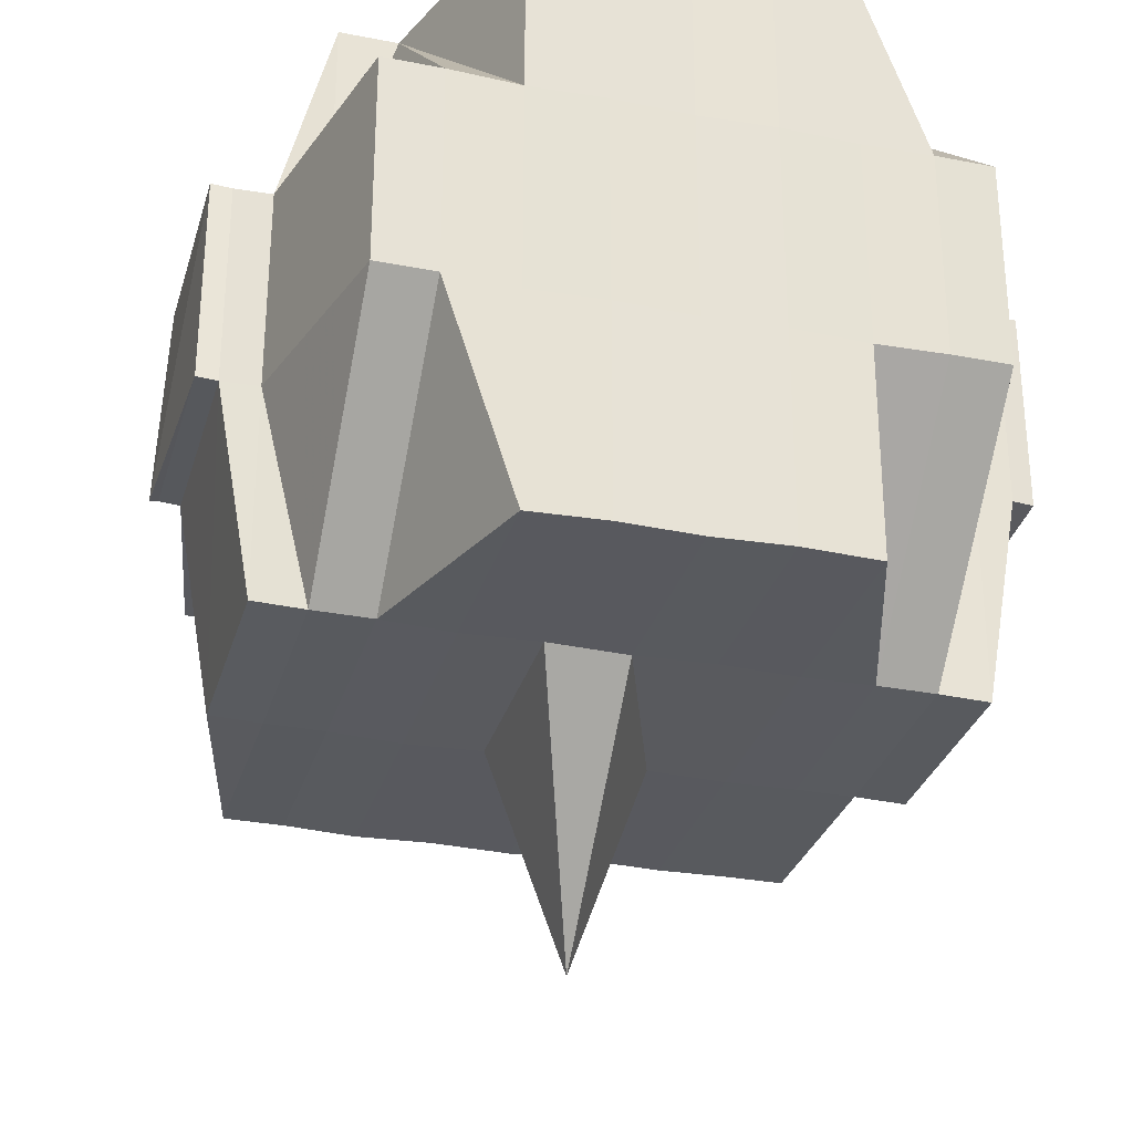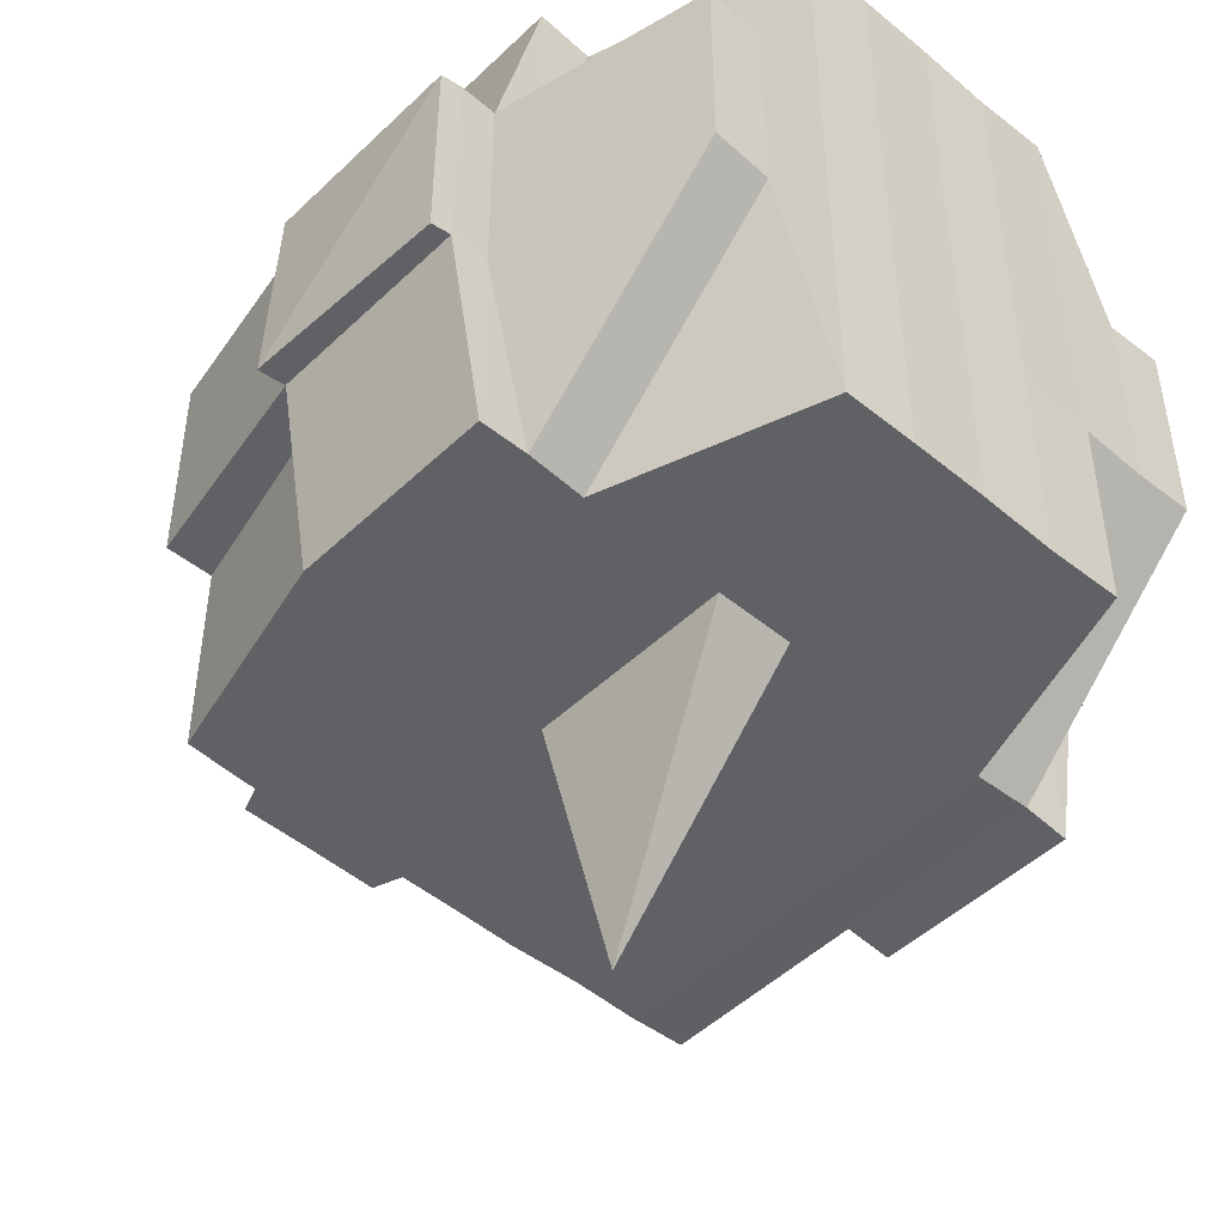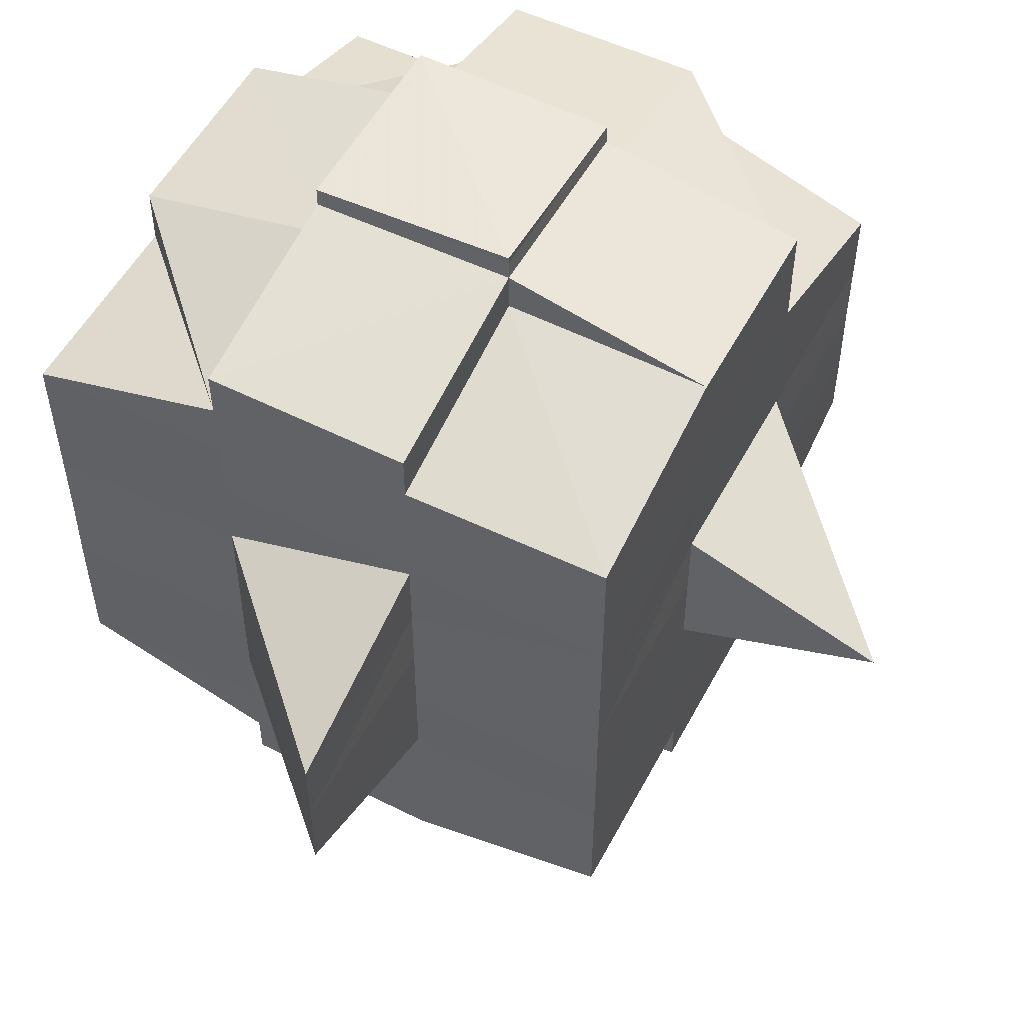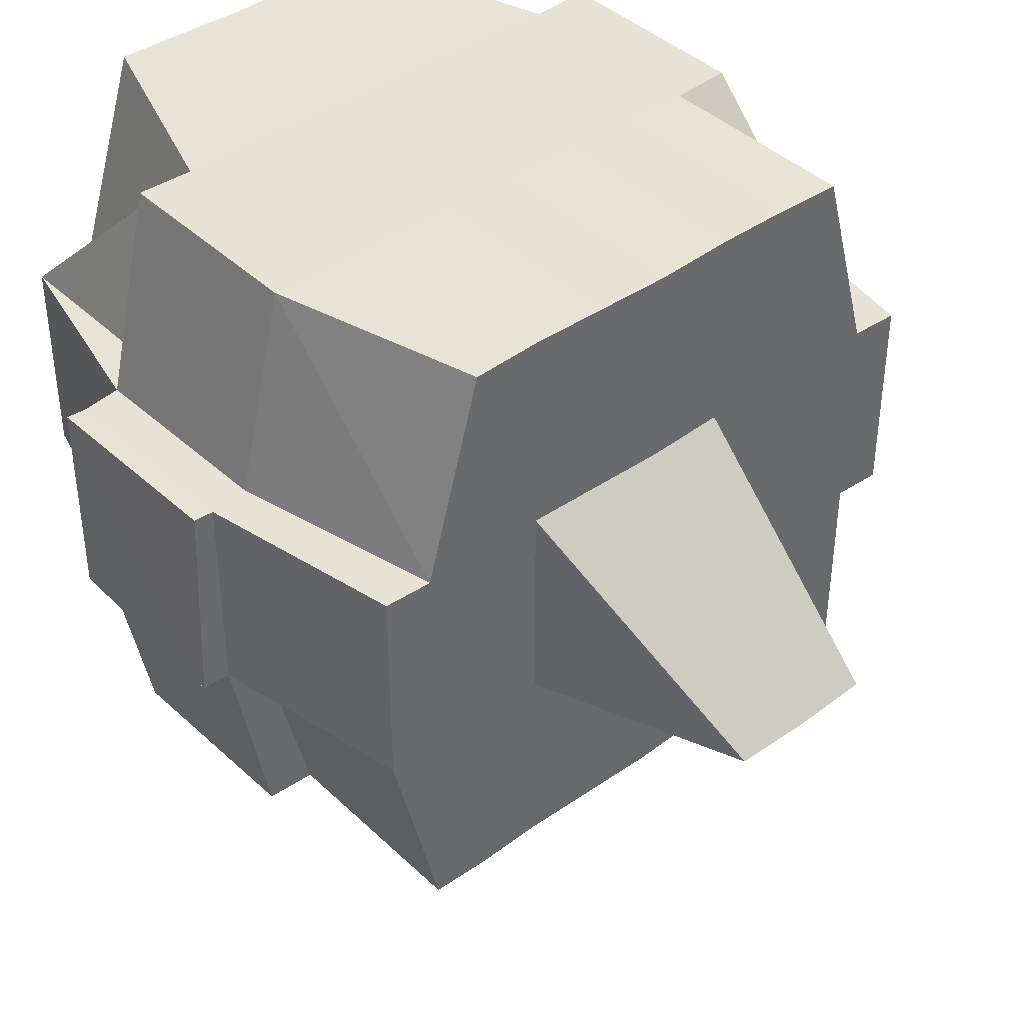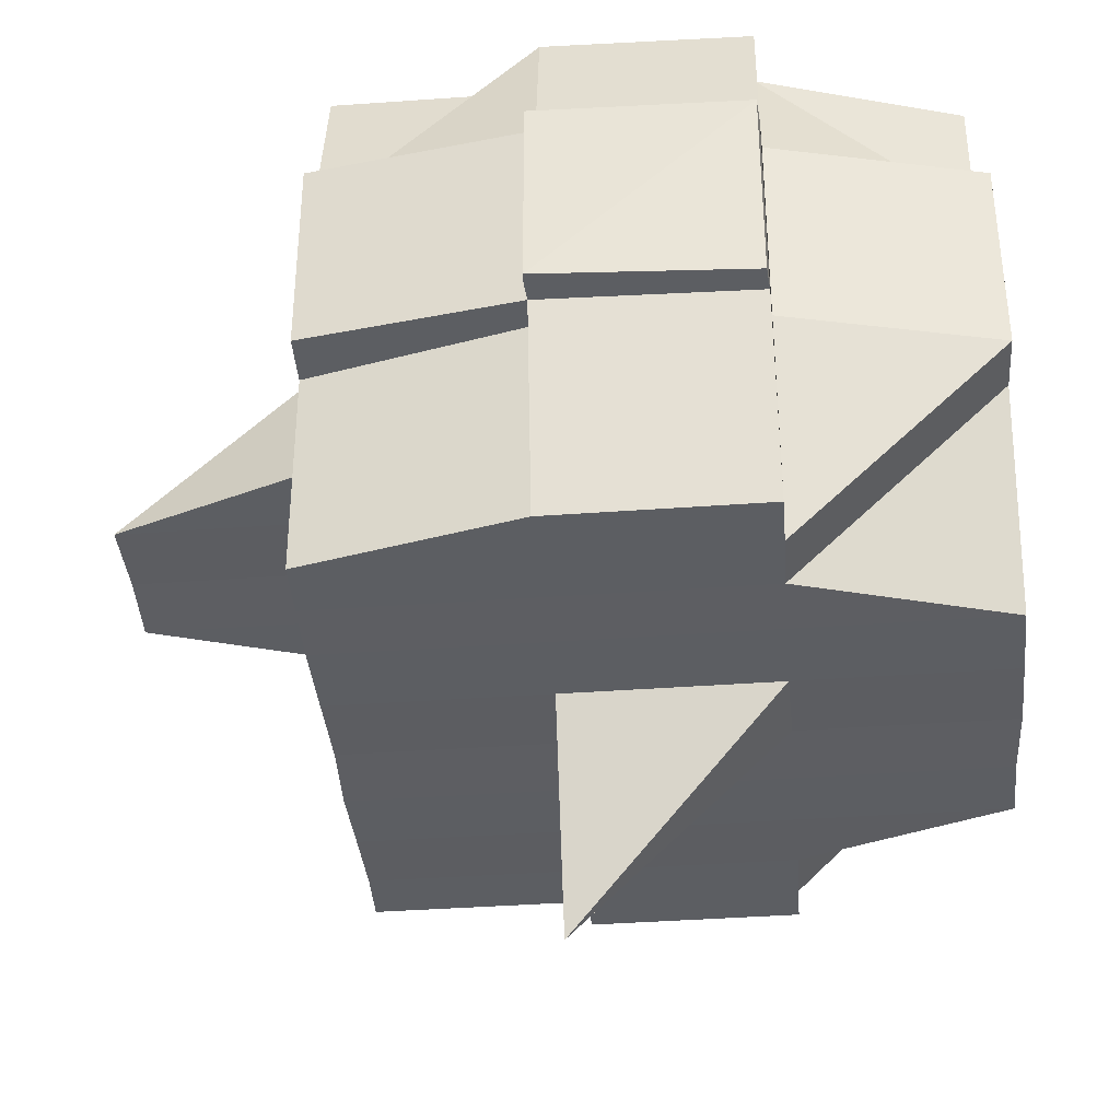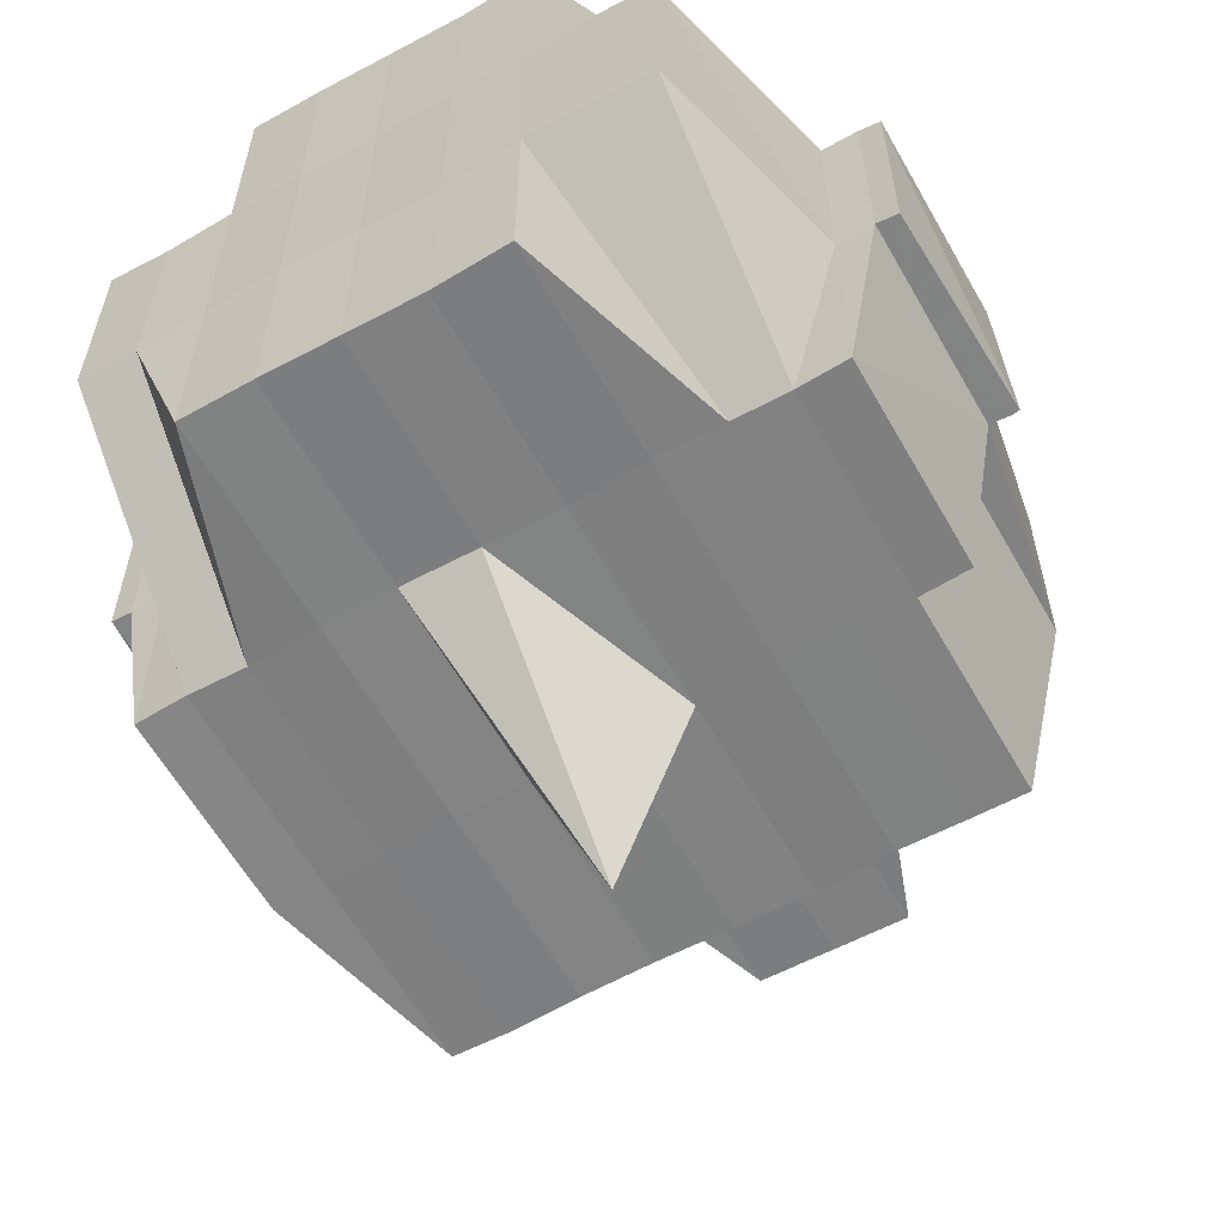
<metadata>
{"format":"obj","ext":"obj","renderer":"f3d","projection":"perspective","resolution":1024,"background":"white","views":[{"elev":-30.7,"azim":74.5,"up":"+Y"},{"elev":-47.7,"azim":47.0,"up":"+Y"},{"elev":53.4,"azim":-62.4,"up":"+Z"},{"elev":40.8,"azim":-131.3,"up":"+Y"},{"elev":-37.8,"azim":4.9,"up":"+Y"},{"elev":-60.2,"azim":119.7,"up":"+Y"}]}
</metadata>
<code>
o 2394
v 2246 1879 14.55
v 2246 1879 14.55
v 2246 1879 14.55
v 2246 1879 14.55
v 2246 1879 14.55
v 2246 1879 14.55
v 2246 1879 14.55
v 2246 1879 14.55
v 2246 1879 14.55
v 2246 1879 14.55
v 2246 1879 14.55
v 2246 1879 14.55
v 2246 1879 14.55
v 2246 1879 14.55
v 2246 1879 14.55
v 2246 1879 14.55
v 2246 1879 14.55
v 2246 1879 14.55
v 2246 1879 14.55
v 2246 1879 14.55
v 2246 1879 14.55
v 2246 1879 14.55
v 2246 1879 14.55
v 2246 1879 14.55
v 2246 1879 14.55
v 2246 1879 14.55
v 2246 1879 14.55
v 2246 1879 14.55
v 2246 1879 14.55
v 2246 1879 14.55
v 2246 1879 14.55
v 2246 1879 14.55
v 2246 1879 14.55
v 2246 1879 14.55
v 2246 1879 14.55
v 2246 1879 14.55
v 2246 1879 14.55
v 2246 1879 14.55
v 2246 1879 14.54
v 2246 1879 14.54
v 2246 1879 14.55
v 2246 1879 14.54
v 2246 1879 14.54
v 2246 1879 14.54
v 2246 1879 14.55
v 2246 1879 14.54
v 2246 1879 14.54
v 2246 1879 14.53
v 2246 1879 14.54
v 2246 1879 14.54
v 2246 1879 14.54
v 2246 1879 14.54
v 2246 1879 14.53
v 2246 1879 14.53
v 2246 1879 14.53
v 2246 1879 14.53
v 2246 1879 14.53
v 2246 1879 14.53
v 2246 1879 14.54
v 2246 1879 14.53
v 2246 1879 14.53
v 2246 1879 14.53
v 2246 1879 14.53
v 2246 1879 14.53
v 2246 1879 14.53
v 2246 1879 14.53
v 2246 1879 14.53
v 2246 1879 14.53
v 2246 1879 14.53
v 2246 1879 14.52
v 2246 1879 14.52
v 2246 1879 14.52
v 2246 1879 14.53
v 2246 1879 14.52
v 2246 1879 14.52
v 2246 1879 14.53
v 2246 1879 14.52
v 2246 1879 14.52
v 2246 1879 14.52
v 2246 1879 14.52
v 2246 1879 14.52
v 2246 1879 14.52
v 2246 1879 14.52
v 2246 1879 14.52
v 2246 1879 14.52
v 2246 1879 14.52
v 2246 1879 14.52
v 2246 1879 14.52
v 2246 1879 14.52
v 2246 1879 14.52
v 2246 1879 14.52
v 2246 1879 14.52
v 2246 1879 14.52
v 2246 1879 14.52
v 2246 1879 14.52
v 2246 1879 14.52
v 2246 1879 14.52
v 2246 1879 14.52
v 2246 1879 14.52
v 2246 1879 14.52
v 2246 1879 14.52
v 2246 1879 14.52
v 2246 1879 14.52
v 2246 1879 14.52
v 2246 1879 14.52
v 2246 1879 14.52
v 2246 1879 14.52
v 2246 1879 14.52
v 2246 1879 14.52
v 2246 1879 14.52
v 2246 1879 14.52
v 2246 1879 14.52
v 2246 1879 14.52
v 2246 1879 14.52
v 2246 1879 14.52
v 2246 1879 14.52
v 2246 1879 14.52
v 2246 1879 14.52
v 2246 1879 14.52
v 2246 1879 14.52
v 2246 1879 14.52
v 2246 1879 14.52
v 2246 1879 14.52
v 2246 1879 14.52
v 2246 1879 14.52
v 2246 1879 14.52
v 2246 1879 14.52
v 2246 1879 14.52
v 2246 1879 14.52
v 2246 1879 14.52
v 2246 1879 14.52
v 2246 1879 14.52
v 2246 1879 14.52
v 2246 1879 14.53
v 2246 1879 14.52
v 2246 1879 14.52
v 2246 1879 14.53
v 2246 1879 14.53
v 2246 1879 14.53
v 2246 1879 14.53
v 2246 1879 14.53
v 2246 1879 14.53
v 2246 1879 14.54
v 2246 1879 14.52
v 2246 1879 14.54
v 2246 1879 14.54
v 2246 1879 14.54
v 2246 1879 14.53
v 2246 1879 14.53
v 2246 1879 14.53
v 2246 1879 14.53
v 2246 1879 14.53
v 2246 1879 14.53
v 2246 1879 14.53
v 2246 1879 14.54
v 2246 1879 14.54
v 2246 1879 14.54
v 2246 1879 14.54
v 2246 1879 14.55
v 2246 1879 14.55
v 2246 1879 14.55
v 2246 1879 14.55
v 2246 1879 14.55
v 2246 1879 14.55
v 2246 1879 14.55
v 2246 1879 14.55
v 2246 1879 14.55
v 2246 1879 14.55
v 2246 1879 14.55
v 2246 1879 14.55
v 2246 1879 14.55
v 2246 1879 14.55
v 2246 1879 14.55
v 2246 1879 14.55
v 2246 1879 14.54
v 2246 1879 14.55
v 2246 1879 14.55
v 2246 1879 14.55
v 2246 1879 14.54
v 2246 1879 14.54
v 2246 1879 14.54
v 2246 1879 14.53
v 2246 1879 14.54
v 2246 1879 14.54
v 2246 1879 14.53
v 2246 1879 14.53
v 2246 1879 14.54
v 2246 1879 14.53
v 2246 1879 14.53
v 2246 1879 14.53
v 2246 1879 14.53
v 2246 1879 14.52
v 2246 1879 14.53
v 2246 1879 14.53
v 2246 1879 14.52
v 2246 1879 14.52
v 2246 1879 14.52
v 2246 1879 14.52
v 2246 1879 14.52
v 2246 1879 14.52
v 2246 1879 14.52
v 2246 1879 14.52
v 2246 1879 14.52
v 2246 1879 14.55
v 2246 1879 14.55
v 2246 1879 14.55
v 2246 1879 14.55
v 2246 1879 14.55
v 2246 1879 14.55
v 2246 1879 14.55
v 2246 1879 14.55
v 2246 1879 14.55
v 2246 1879 14.55
v 2246 1879 14.55
v 2246 1879 14.55
v 2246 1879 14.55
v 2246 1879 14.55
v 2246 1879 14.55
v 2246 1879 14.55
v 2246 1879 14.55
v 2246 1879 14.55
v 2246 1879 14.55
v 2246 1879 14.55
v 2246 1879 14.55
v 2246 1879 14.55
v 2246 1879 14.55
v 2246 1879 14.55
v 2246 1879 14.55
v 2246 1879 14.55
v 2246 1879 14.54
v 2246 1879 14.55
v 2246 1879 14.54
v 2246 1879 14.55
v 2246 1879 14.54
v 2246 1879 14.54
v 2246 1879 14.54
v 2246 1879 14.54
v 2246 1879 14.54
v 2246 1879 14.54
v 2246 1879 14.54
v 2246 1879 14.54
v 2246 1879 14.53
v 2246 1879 14.54
v 2246 1879 14.53
v 2246 1879 14.54
v 2246 1879 14.55
v 2246 1879 14.53
v 2246 1879 14.53
v 2246 1879 14.53
v 2246 1879 14.53
v 2246 1879 14.53
v 2246 1879 14.53
v 2246 1879 14.53
v 2246 1879 14.54
v 2246 1879 14.53
v 2246 1879 14.53
v 2246 1879 14.53
v 2246 1879 14.55
v 2246 1879 14.55
v 2246 1879 14.55
v 2246 1879 14.55
v 2246 1879 14.55
v 2246 1879 14.55
v 2246 1879 14.52
v 2246 1879 14.53
v 2246 1879 14.52
v 2246 1879 14.52
v 2246 1879 14.53
v 2246 1879 14.53
v 2246 1879 14.53
v 2246 1879 14.53
v 2246 1879 14.53
v 2246 1879 14.53
v 2246 1879 14.53
v 2246 1879 14.53
v 2246 1879 14.52
v 2246 1879 14.54
v 2246 1879 14.54
v 2246 1879 14.53
v 2246 1879 14.54
v 2246 1879 14.53
v 2246 1879 14.53
v 2246 1879 14.54
v 2246 1879 14.52
v 2246 1879 14.52
v 2246 1879 14.52
v 2246 1879 14.52
v 2246 1879 14.52
v 2246 1879 14.52
v 2246 1879 14.52
v 2246 1879 14.52
v 2246 1879 14.52
v 2246 1879 14.52
v 2246 1879 14.52
v 2246 1879 14.53
v 2246 1879 14.53
v 2246 1879 14.53
v 2246 1879 14.53
v 2246 1879 14.52
v 2246 1879 14.53
v 2246 1879 14.53
v 2246 1879 14.53
v 2246 1879 14.53
v 2246 1879 14.53
v 2246 1879 14.53
v 2246 1879 14.54
v 2246 1879 14.53
v 2246 1879 14.53
v 2246 1879 14.54
v 2246 1879 14.54
v 2246 1879 14.54
v 2246 1879 14.54
v 2246 1879 14.54
v 2246 1879 14.54
v 2246 1879 14.54
v 2246 1879 14.55
v 2246 1879 14.55
v 2246 1879 14.55
v 2246 1879 14.55
v 2246 1879 14.55
v 2246 1879 14.55
v 2246 1879 14.55
v 2246 1879 14.55
v 2246 1879 14.55
v 2246 1879 14.53
v 2246 1879 14.53
v 2246 1879 14.54
v 2246 1879 14.53
v 2246 1879 14.53
v 2246 1879 14.52
v 2246 1879 14.52
v 2246 1879 14.52
v 2246 1879 14.52
v 2246 1879 14.52
v 2246 1879 14.52
v 2246 1879 14.52
v 2246 1879 14.52
f 1 2 3
f 4 5 2
f 6 7 4
f 7 8 9
f 8 10 11
f 12 13 5
f 14 15 3
f 16 17 14
f 18 19 15
f 17 20 18
f 21 22 19
f 23 24 22
f 25 26 18
f 20 27 26
f 27 28 29
f 29 23 26
f 30 29 26
f 29 31 23
f 32 31 29
f 26 33 34
f 26 34 35
f 31 36 33
f 37 35 38
f 32 39 31
f 40 39 41
f 42 43 39
f 39 44 31
f 31 44 45
f 44 46 36
f 39 47 44
f 43 48 47
f 49 47 39
f 47 50 44
f 50 51 46
f 44 50 52
f 47 53 50
f 48 54 53
f 55 53 47
f 54 56 57
f 53 58 50
f 50 58 59
f 53 57 58
f 60 57 53
f 58 61 51
f 57 62 58
f 62 63 61
f 58 62 64
f 57 65 62
f 66 65 57
f 65 67 62
f 67 68 63
f 62 67 69
f 65 70 67
f 66 70 65
f 70 71 67
f 71 72 68
f 67 71 73
f 74 70 66
f 74 75 70
f 76 74 66
f 75 77 78
f 79 80 77
f 81 80 82
f 83 82 84
f 85 75 74
f 85 86 75
f 87 85 74
f 87 74 76
f 88 85 87
f 88 86 85
f 89 86 90
f 91 92 88
f 92 93 94
f 86 95 96
f 97 98 86
f 99 100 95
f 93 101 99
f 86 99 102
f 103 104 100
f 98 103 105
f 101 106 107
f 108 107 109
f 105 110 111
f 112 109 113
f 114 113 115
f 116 117 112
f 117 106 118
f 119 117 120
f 121 118 122
f 123 116 124
f 125 122 126
f 105 125 127
f 128 124 129
f 130 123 129
f 129 126 131
f 129 131 132
f 133 132 134
f 133 129 135
f 136 129 133
f 137 134 138
f 139 138 140
f 137 133 141
f 142 140 143
f 144 133 137
f 144 136 133
f 145 143 146
f 147 148 145
f 148 149 142
f 149 150 151
f 152 151 153
f 154 153 155
f 156 155 157
f 158 146 159
f 160 159 161
f 162 161 163
f 164 163 165
f 166 167 165
f 168 169 167
f 170 171 164
f 172 160 171
f 160 158 173
f 174 160 172
f 23 174 172
f 175 158 160
f 174 175 160
f 52 175 174
f 176 174 177
f 178 179 174
f 179 180 175
f 175 181 158
f 59 181 175
f 180 182 181
f 181 183 184
f 182 185 186
f 64 186 181
f 181 186 187
f 186 188 183
f 185 189 190
f 69 190 186
f 186 190 154
f 190 191 188
f 189 192 193
f 193 194 191
f 73 193 190
f 190 193 152
f 193 144 137
f 195 144 193
f 195 136 144
f 196 136 195
f 71 196 195
f 197 196 71
f 198 199 71
f 199 200 196
f 196 127 136
f 200 201 127
f 102 127 196
f 127 202 203
f 127 111 202
f 204 205 206
f 205 207 208
f 204 209 210
f 211 212 1
f 213 214 212
f 212 215 216
f 212 217 37
f 217 218 215
f 219 217 220
f 221 222 217
f 217 223 25
f 223 224 218
f 225 223 217
f 226 227 224
f 223 226 228
f 225 229 223
f 229 226 223
f 229 230 226
f 231 229 225
f 230 232 226
f 226 232 233
f 234 230 229
f 234 235 230
f 236 234 229
f 231 236 229
f 236 237 234
f 237 235 234
f 238 237 236
f 239 236 231
f 240 241 239
f 241 242 238
f 243 244 237
f 245 243 236
f 246 245 231
f 244 247 248
f 242 249 250
f 249 251 252
f 250 253 254
f 252 255 253
f 247 256 257
f 258 246 259
f 260 259 261
f 12 259 262
f 259 263 13
f 173 231 259
f 259 231 225
f 256 264 265
f 264 266 267
f 135 267 265
f 141 265 257
f 257 265 268
f 265 267 269
f 265 269 268
f 257 268 270
f 268 269 271
f 270 268 272
f 268 273 274
f 269 275 273
f 269 276 275
f 270 274 277
f 235 277 278
f 279 270 235
f 235 270 280
f 281 282 270
f 283 281 235
f 267 284 269
f 267 285 284
f 286 285 267
f 285 88 284
f 284 88 87
f 286 287 288
f 289 290 287
f 291 290 292
f 293 292 294
f 284 87 295
f 295 87 76
f 76 296 297
f 298 299 295
f 295 76 300
f 300 76 60
f 300 297 301
f 302 295 300
f 303 295 302
f 304 298 302
f 302 300 305
f 305 300 55
f 305 301 306
f 307 302 305
f 271 302 307
f 308 304 307
f 307 305 309
f 309 305 49
f 309 306 310
f 311 307 309
f 272 307 311
f 312 308 311
f 313 312 232
f 280 311 232
f 311 309 314
f 232 311 314
f 314 309 315
f 232 314 233
f 314 310 316
f 233 314 32
f 233 32 317
f 317 316 318
f 319 320 317
f 321 318 322
f 323 324 322
f 325 326 327
f 328 329 326
f 330 331 332
f 333 334 335
f 335 336 337

</code>
